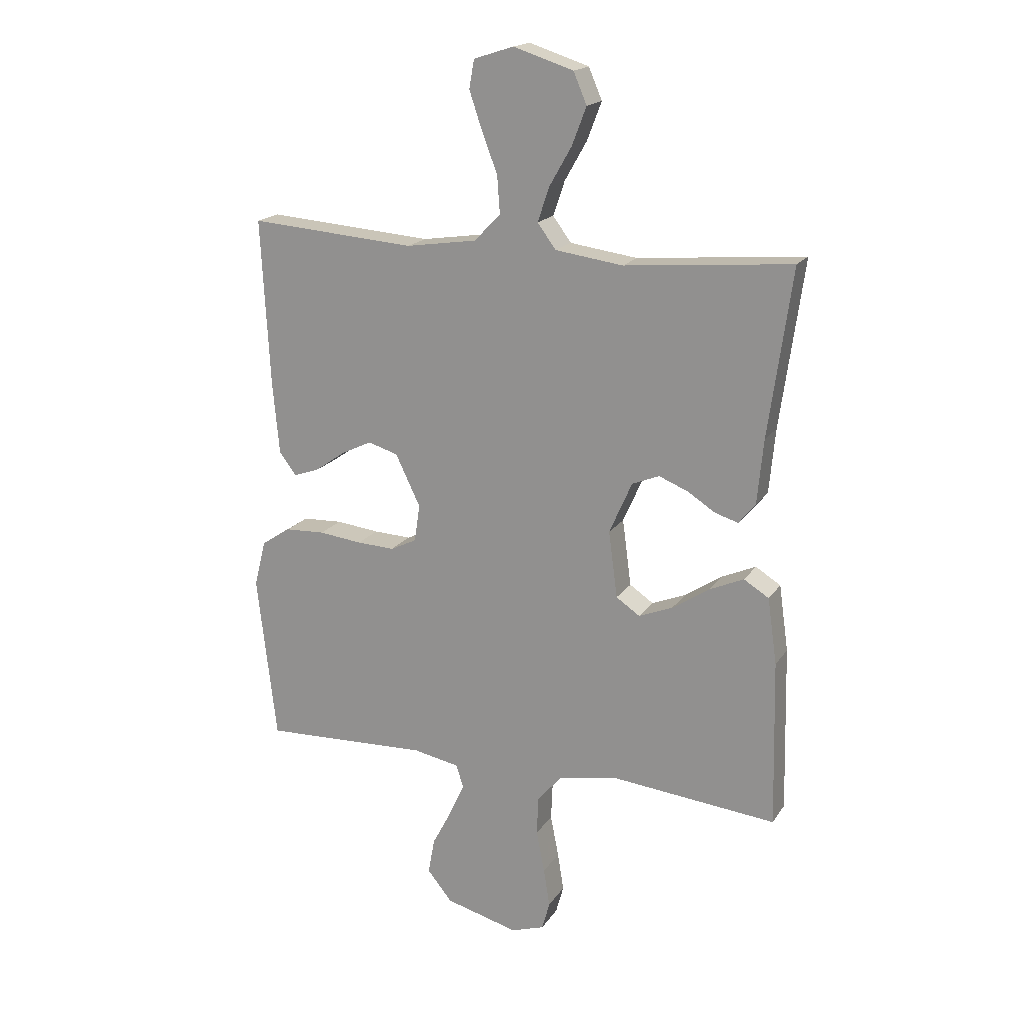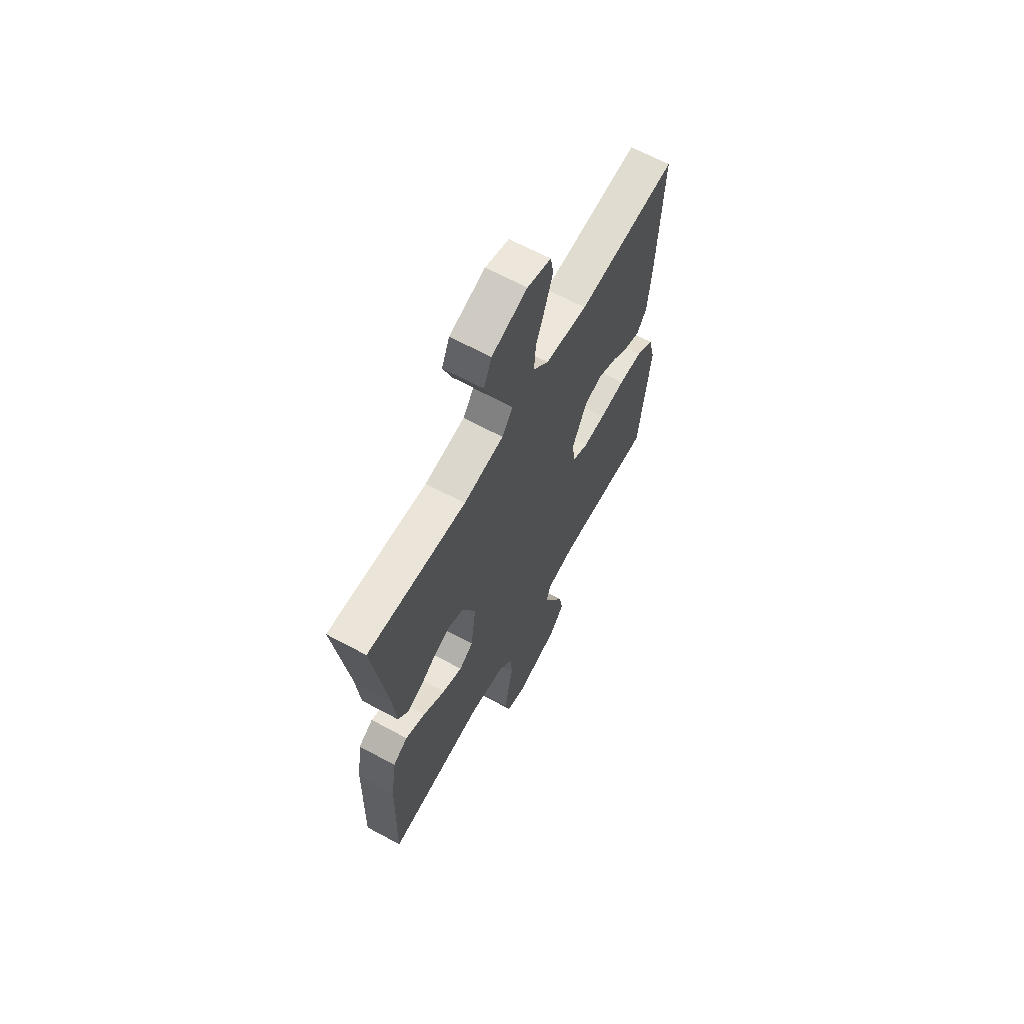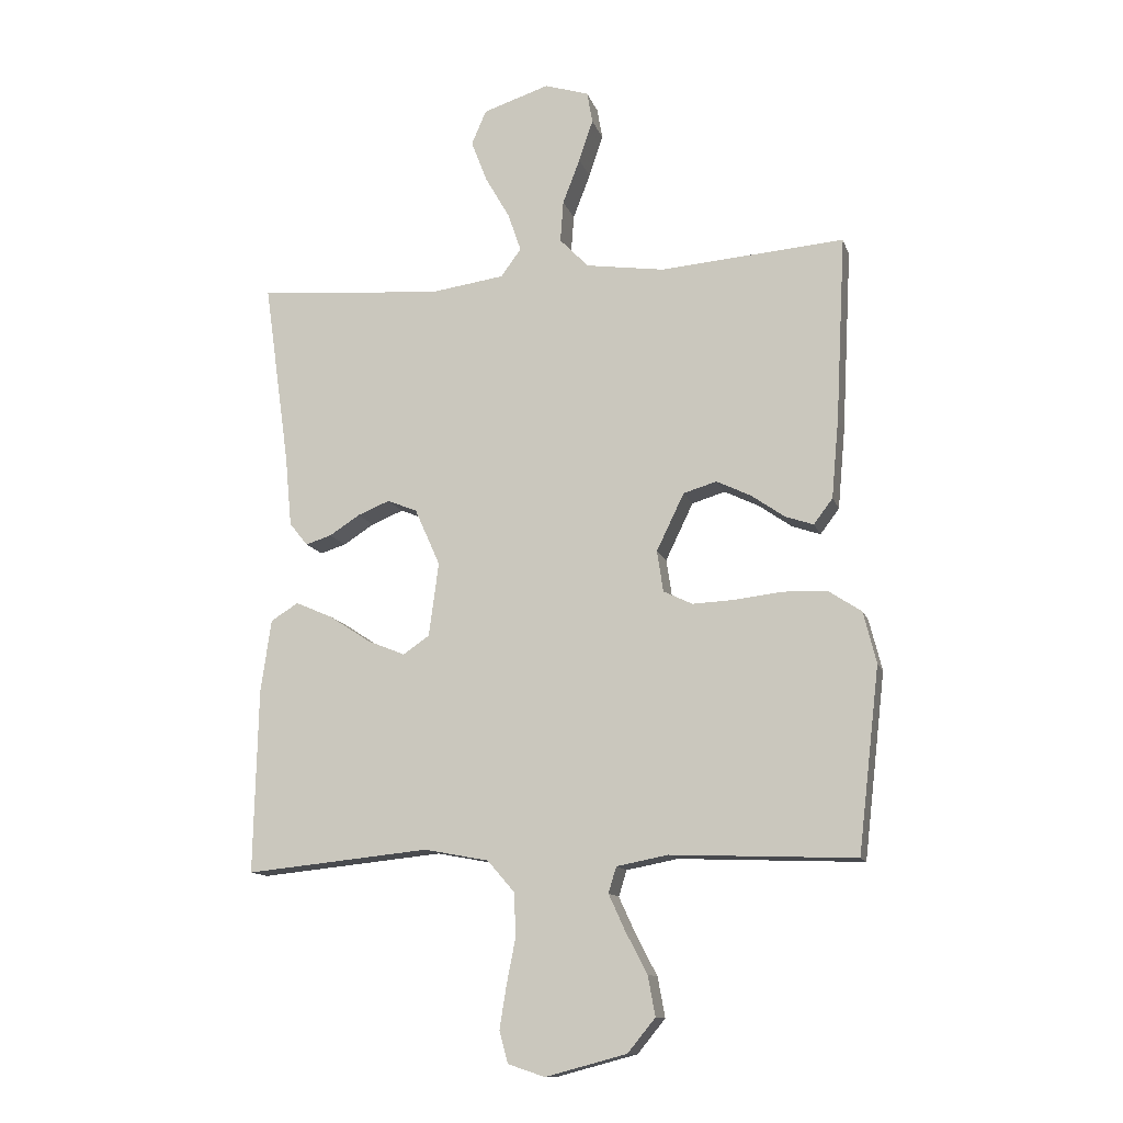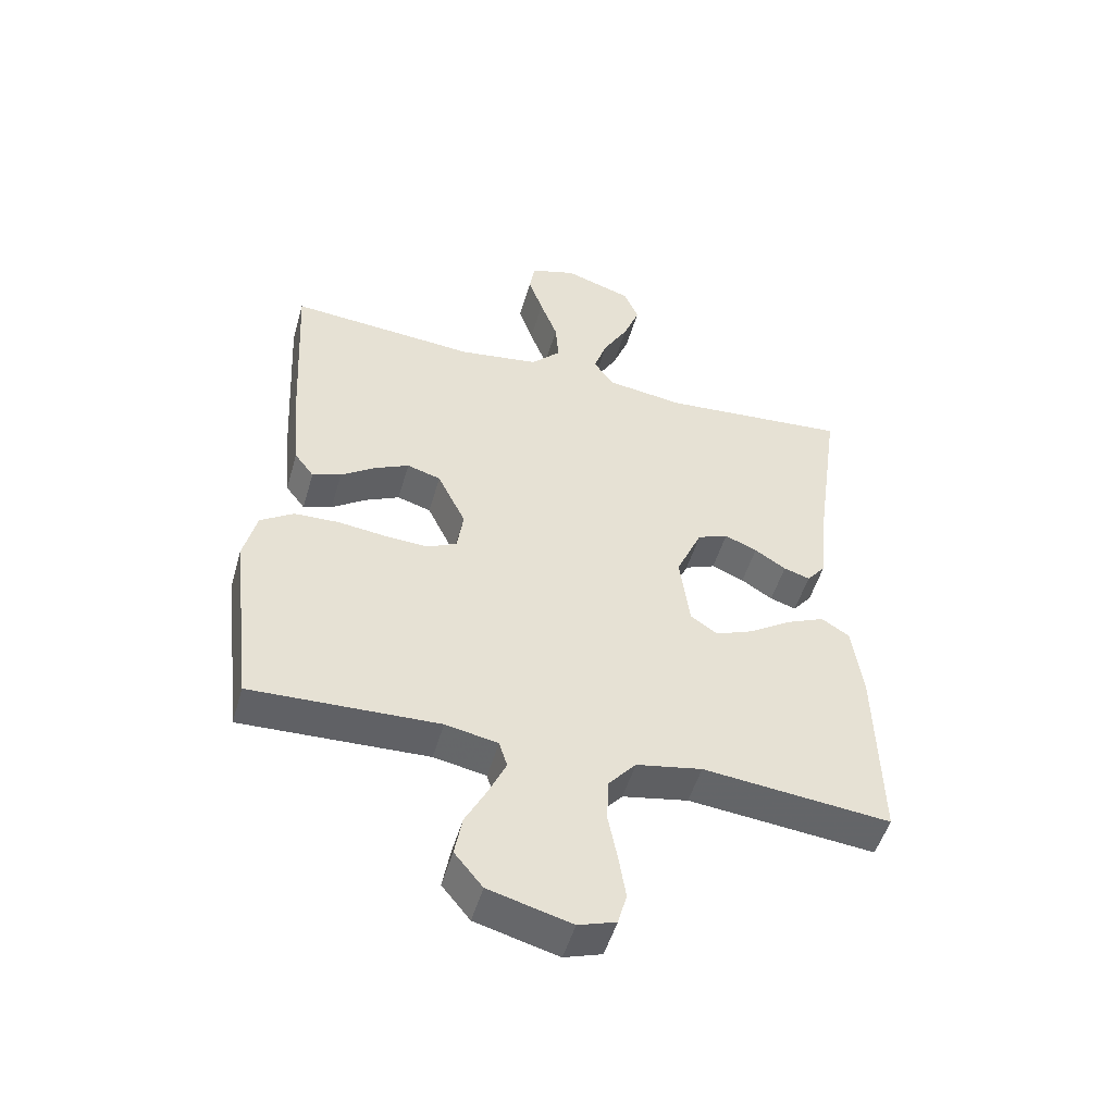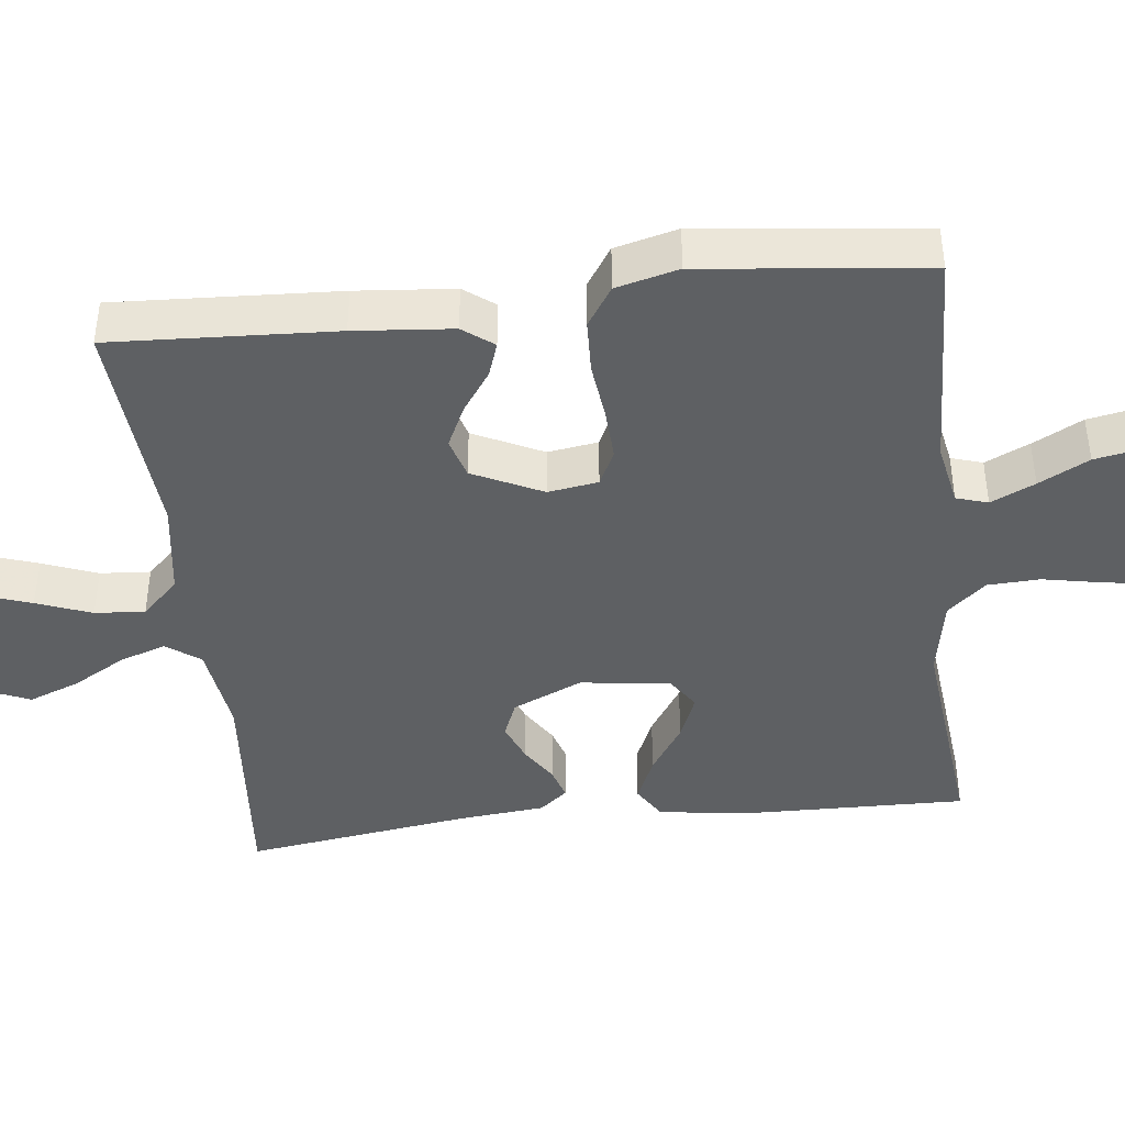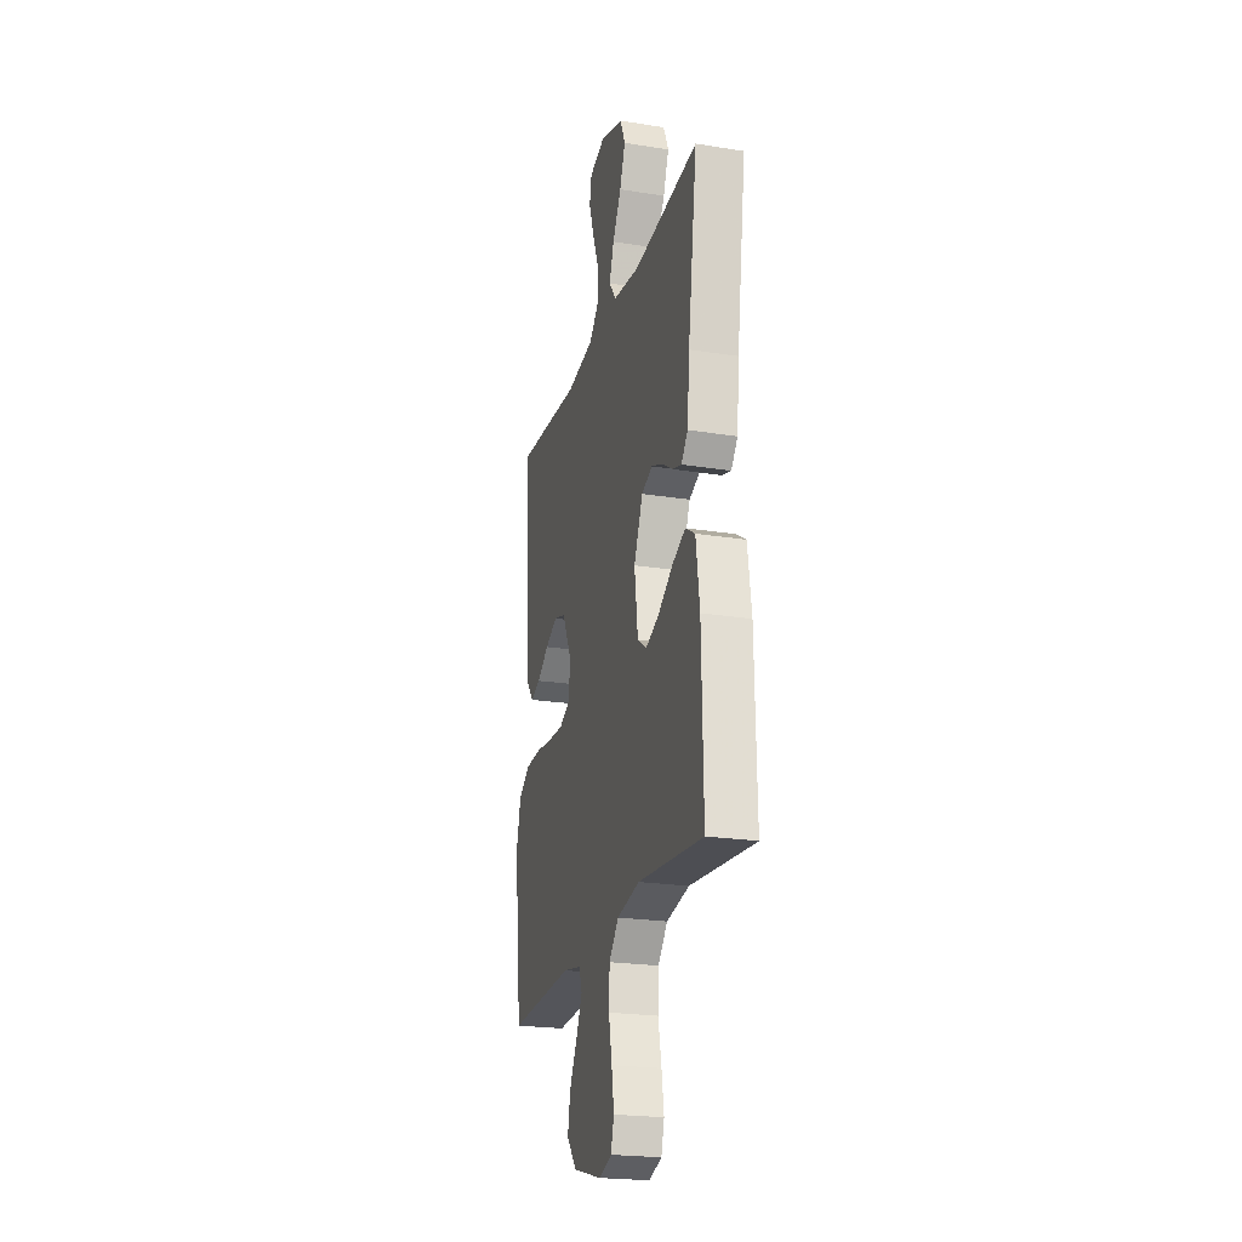
<metadata>
{"format":"obj","ext":"obj","renderer":"f3d","projection":"perspective","resolution":1024,"background":"white","views":[{"elev":18.1,"azim":-156.7,"up":"+Z"},{"elev":64.8,"azim":-61.4,"up":"+Z"},{"elev":-12.6,"azim":15.0,"up":"+Z"},{"elev":-50.5,"azim":164.0,"up":"+Z"},{"elev":-42.6,"azim":96.7,"up":"+Y"},{"elev":-22.8,"azim":-105.3,"up":"+Z"}]}
</metadata>
<code>
v 0.5 0.07 0.5
v 0.484 0.07 0.2
v 0.472 0.07 0.069
v 0.441 0.07 0.028
v 0.395 0.07 0.044
v 0.341 0.07 0.082
v 0.285 0.07 0.109
v 0.231 0.07 0.093
v 0.186 0.07 0
v 0.196 0.07 -0.067
v 0.243 0.07 -0.09
v 0.311 0.07 -0.087
v 0.389 0.07 -0.078
v 0.461 0.07 -0.081
v 0.514 0.07 -0.116
v 0.535 0.07 -0.2
v 0.5 0.07 -0.5
v 0.2 0.07 -0.488
v 0.116 0.07 -0.504
v 0.103 0.07 -0.546
v 0.13 0.07 -0.605
v 0.165 0.07 -0.672
v 0.177 0.07 -0.737
v 0.132 0.07 -0.792
v 0 0.07 -0.827
v -0.06 0.07 -0.807
v -0.074 0.07 -0.756
v -0.063 0.07 -0.687
v -0.048 0.07 -0.611
v -0.051 0.07 -0.541
v -0.095 0.07 -0.49
v -0.2 0.07 -0.47
v -0.5 0.07 -0.5
v -0.493 0.07 -0.2
v -0.476 0.07 -0.081
v -0.431 0.07 -0.053
v -0.37 0.07 -0.08
v -0.303 0.07 -0.124
v -0.242 0.07 -0.149
v -0.199 0.07 -0.12
v -0.183 0.07 0
v -0.224 0.07 0.093
v -0.273 0.07 0.113
v -0.325 0.07 0.092
v -0.375 0.07 0.06
v -0.417 0.07 0.047
v -0.447 0.07 0.084
v -0.458 0.07 0.2
v -0.5 0.07 0.5
v -0.2 0.07 0.474
v -0.078 0.07 0.491
v -0.045 0.07 0.536
v -0.066 0.07 0.598
v -0.106 0.07 0.668
v -0.132 0.07 0.736
v -0.108 0.07 0.792
v 0 0.07 0.827
v 0.072 0.07 0.804
v 0.081 0.07 0.753
v 0.058 0.07 0.685
v 0.03 0.07 0.612
v 0.025 0.07 0.545
v 0.072 0.07 0.496
v 0.2 0.07 0.477
v 0.5 0 0.5
v 0.484 0 0.2
v 0.472 0 0.069
v 0.441 0 0.028
v 0.395 0 0.044
v 0.341 0 0.082
v 0.285 0 0.109
v 0.231 0 0.093
v 0.186 0 0
v 0.196 0 -0.067
v 0.243 0 -0.09
v 0.311 0 -0.087
v 0.389 0 -0.078
v 0.461 0 -0.081
v 0.514 0 -0.116
v 0.535 0 -0.2
v 0.5 0 -0.5
v 0.2 0 -0.488
v 0.116 0 -0.504
v 0.103 0 -0.546
v 0.13 0 -0.605
v 0.165 0 -0.672
v 0.177 0 -0.737
v 0.132 0 -0.792
v 0 0 -0.827
v -0.06 0 -0.807
v -0.074 0 -0.756
v -0.063 0 -0.687
v -0.048 0 -0.611
v -0.051 0 -0.541
v -0.095 0 -0.49
v -0.2 0 -0.47
v -0.5 0 -0.5
v -0.493 0 -0.2
v -0.476 0 -0.081
v -0.431 0 -0.053
v -0.37 0 -0.08
v -0.303 0 -0.124
v -0.242 0 -0.149
v -0.199 0 -0.12
v -0.183 0 0
v -0.224 0 0.093
v -0.273 0 0.113
v -0.325 0 0.092
v -0.375 0 0.06
v -0.417 0 0.047
v -0.447 0 0.084
v -0.458 0 0.2
v -0.5 0 0.5
v -0.2 0 0.474
v -0.078 0 0.491
v -0.045 0 0.536
v -0.066 0 0.598
v -0.106 0 0.668
v -0.132 0 0.736
v -0.108 0 0.792
v 0 0 0.827
v 0.072 0 0.804
v 0.081 0 0.753
v 0.058 0 0.685
v 0.03 0 0.612
v 0.025 0 0.545
v 0.072 0 0.496
v 0.2 0 0.477
f 59 60 61
f 58 59 61
f 57 58 61
f 56 57 61
f 55 56 61
f 54 55 61
f 53 54 61
f 52 53 61 62
f 51 52 62 63
f 48 49 50
f 51 63 64
f 50 51 64
f 48 50 64
f 47 48 64
f 46 47 64
f 45 46 64
f 44 45 64
f 36 37 38
f 35 36 38
f 34 35 38
f 33 34 38
f 32 33 38
f 31 32 38 39
f 30 31 39 40
f 27 28 29
f 26 27 29
f 25 26 29
f 24 25 29
f 23 24 29
f 22 23 29
f 21 22 29
f 20 21 29 30
f 30 40 41
f 20 30 41
f 19 20 41
f 16 17 18
f 15 16 18
f 14 15 18
f 13 14 18
f 12 13 18
f 11 12 18 19
f 4 5 6
f 3 4 6
f 2 3 6
f 1 2 6
f 64 1 6
f 64 6 7
f 43 44 64
f 64 7 8
f 43 64 8
f 42 43 8
f 19 41 42
f 11 19 42
f 10 11 42
f 9 10 42
f 8 9 42
f 125 124 123
f 125 123 122
f 125 122 121
f 125 121 120
f 125 120 119
f 125 119 118
f 125 118 117
f 126 125 117 116
f 127 126 116 115
f 114 113 112
f 128 127 115
f 128 115 114
f 128 114 112
f 128 112 111
f 128 111 110
f 128 110 109
f 128 109 108
f 102 101 100
f 102 100 99
f 102 99 98
f 102 98 97
f 102 97 96
f 103 102 96 95
f 104 103 95 94
f 93 92 91
f 93 91 90
f 93 90 89
f 93 89 88
f 93 88 87
f 93 87 86
f 93 86 85
f 94 93 85 84
f 105 104 94
f 105 94 84
f 105 84 83
f 82 81 80
f 82 80 79
f 82 79 78
f 82 78 77
f 82 77 76
f 83 82 76 75
f 70 69 68
f 70 68 67
f 70 67 66
f 70 66 65
f 70 65 128
f 71 70 128
f 128 108 107
f 72 71 128
f 72 128 107
f 72 107 106
f 106 105 83
f 106 83 75
f 106 75 74
f 106 74 73
f 106 73 72
f 1 65 66 2
f 2 66 67 3
f 3 67 68 4
f 4 68 69 5
f 5 69 70 6
f 6 70 71 7
f 7 71 72 8
f 8 72 73 9
f 9 73 74 10
f 10 74 75 11
f 11 75 76 12
f 12 76 77 13
f 13 77 78 14
f 14 78 79 15
f 15 79 80 16
f 16 80 81 17
f 17 81 82 18
f 18 82 83 19
f 19 83 84 20
f 20 84 85 21
f 21 85 86 22
f 22 86 87 23
f 23 87 88 24
f 24 88 89 25
f 25 89 90 26
f 26 90 91 27
f 27 91 92 28
f 28 92 93 29
f 29 93 94 30
f 30 94 95 31
f 31 95 96 32
f 32 96 97 33
f 33 97 98 34
f 34 98 99 35
f 35 99 100 36
f 36 100 101 37
f 37 101 102 38
f 38 102 103 39
f 39 103 104 40
f 40 104 105 41
f 41 105 106 42
f 42 106 107 43
f 43 107 108 44
f 44 108 109 45
f 45 109 110 46
f 46 110 111 47
f 47 111 112 48
f 48 112 113 49
f 49 113 114 50
f 50 114 115 51
f 51 115 116 52
f 52 116 117 53
f 53 117 118 54
f 54 118 119 55
f 55 119 120 56
f 56 120 121 57
f 57 121 122 58
f 58 122 123 59
f 59 123 124 60
f 60 124 125 61
f 61 125 126 62
f 62 126 127 63
f 63 127 128 64
f 64 128 65 1

</code>
